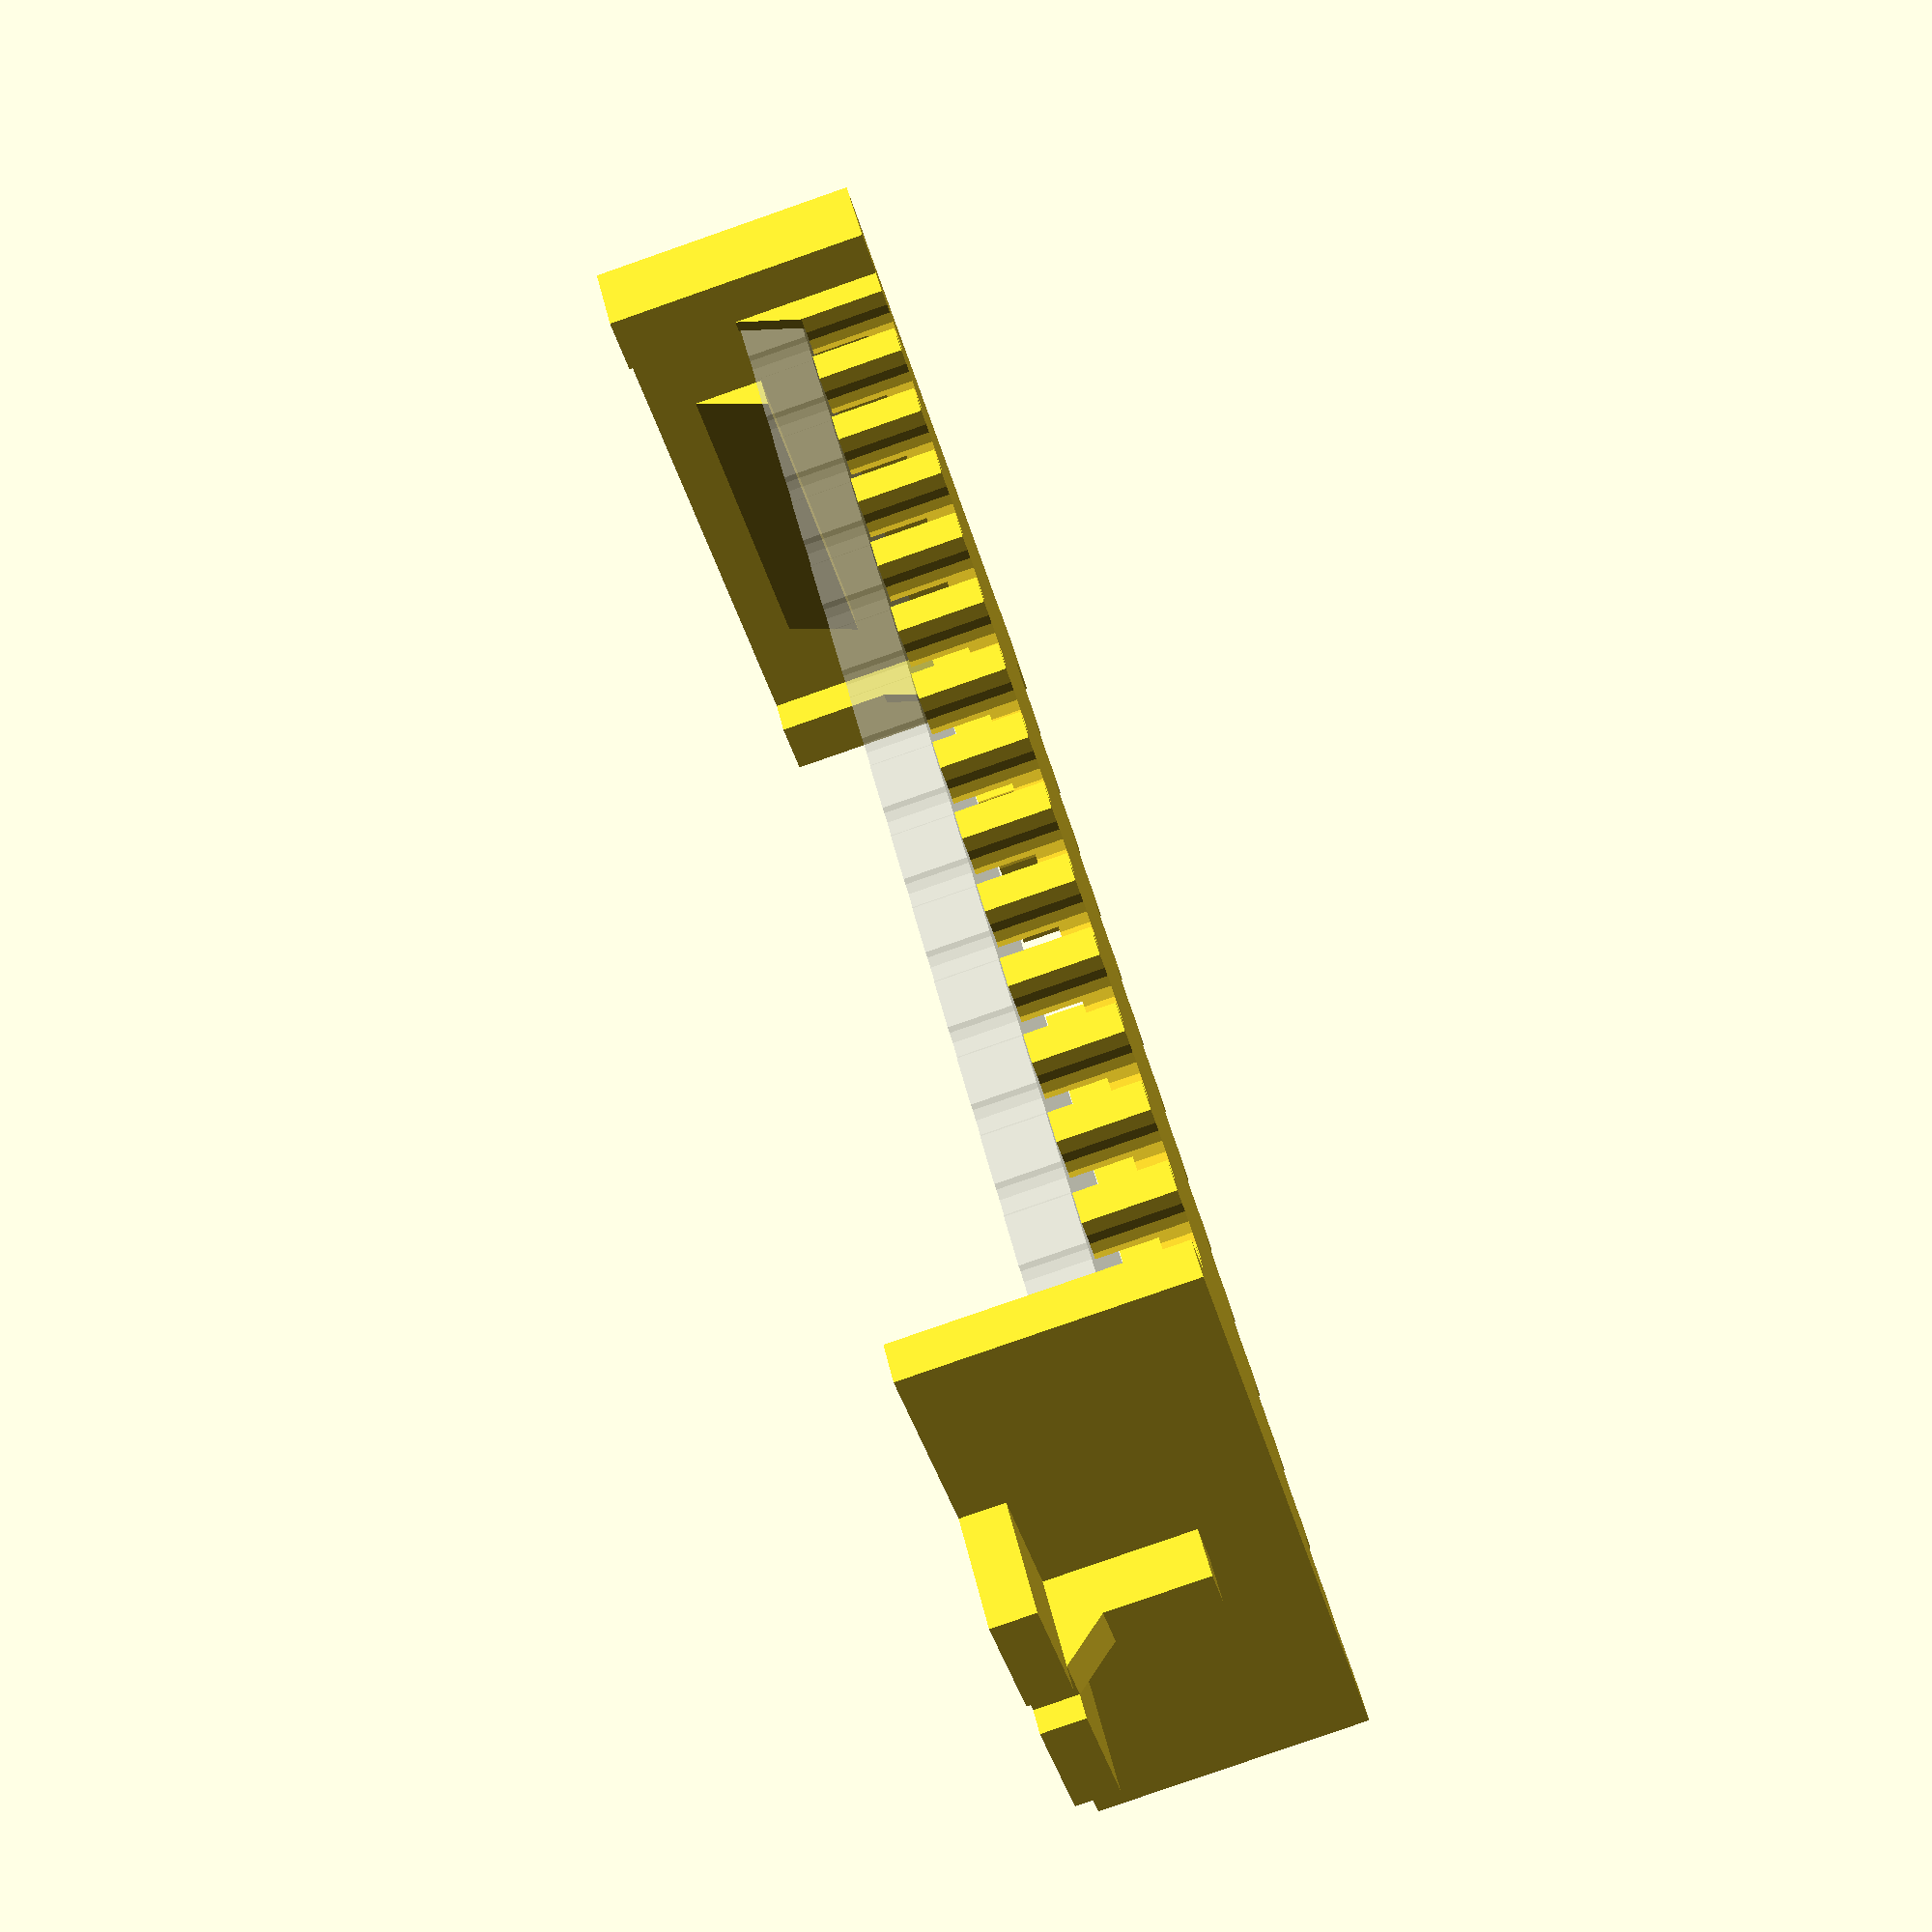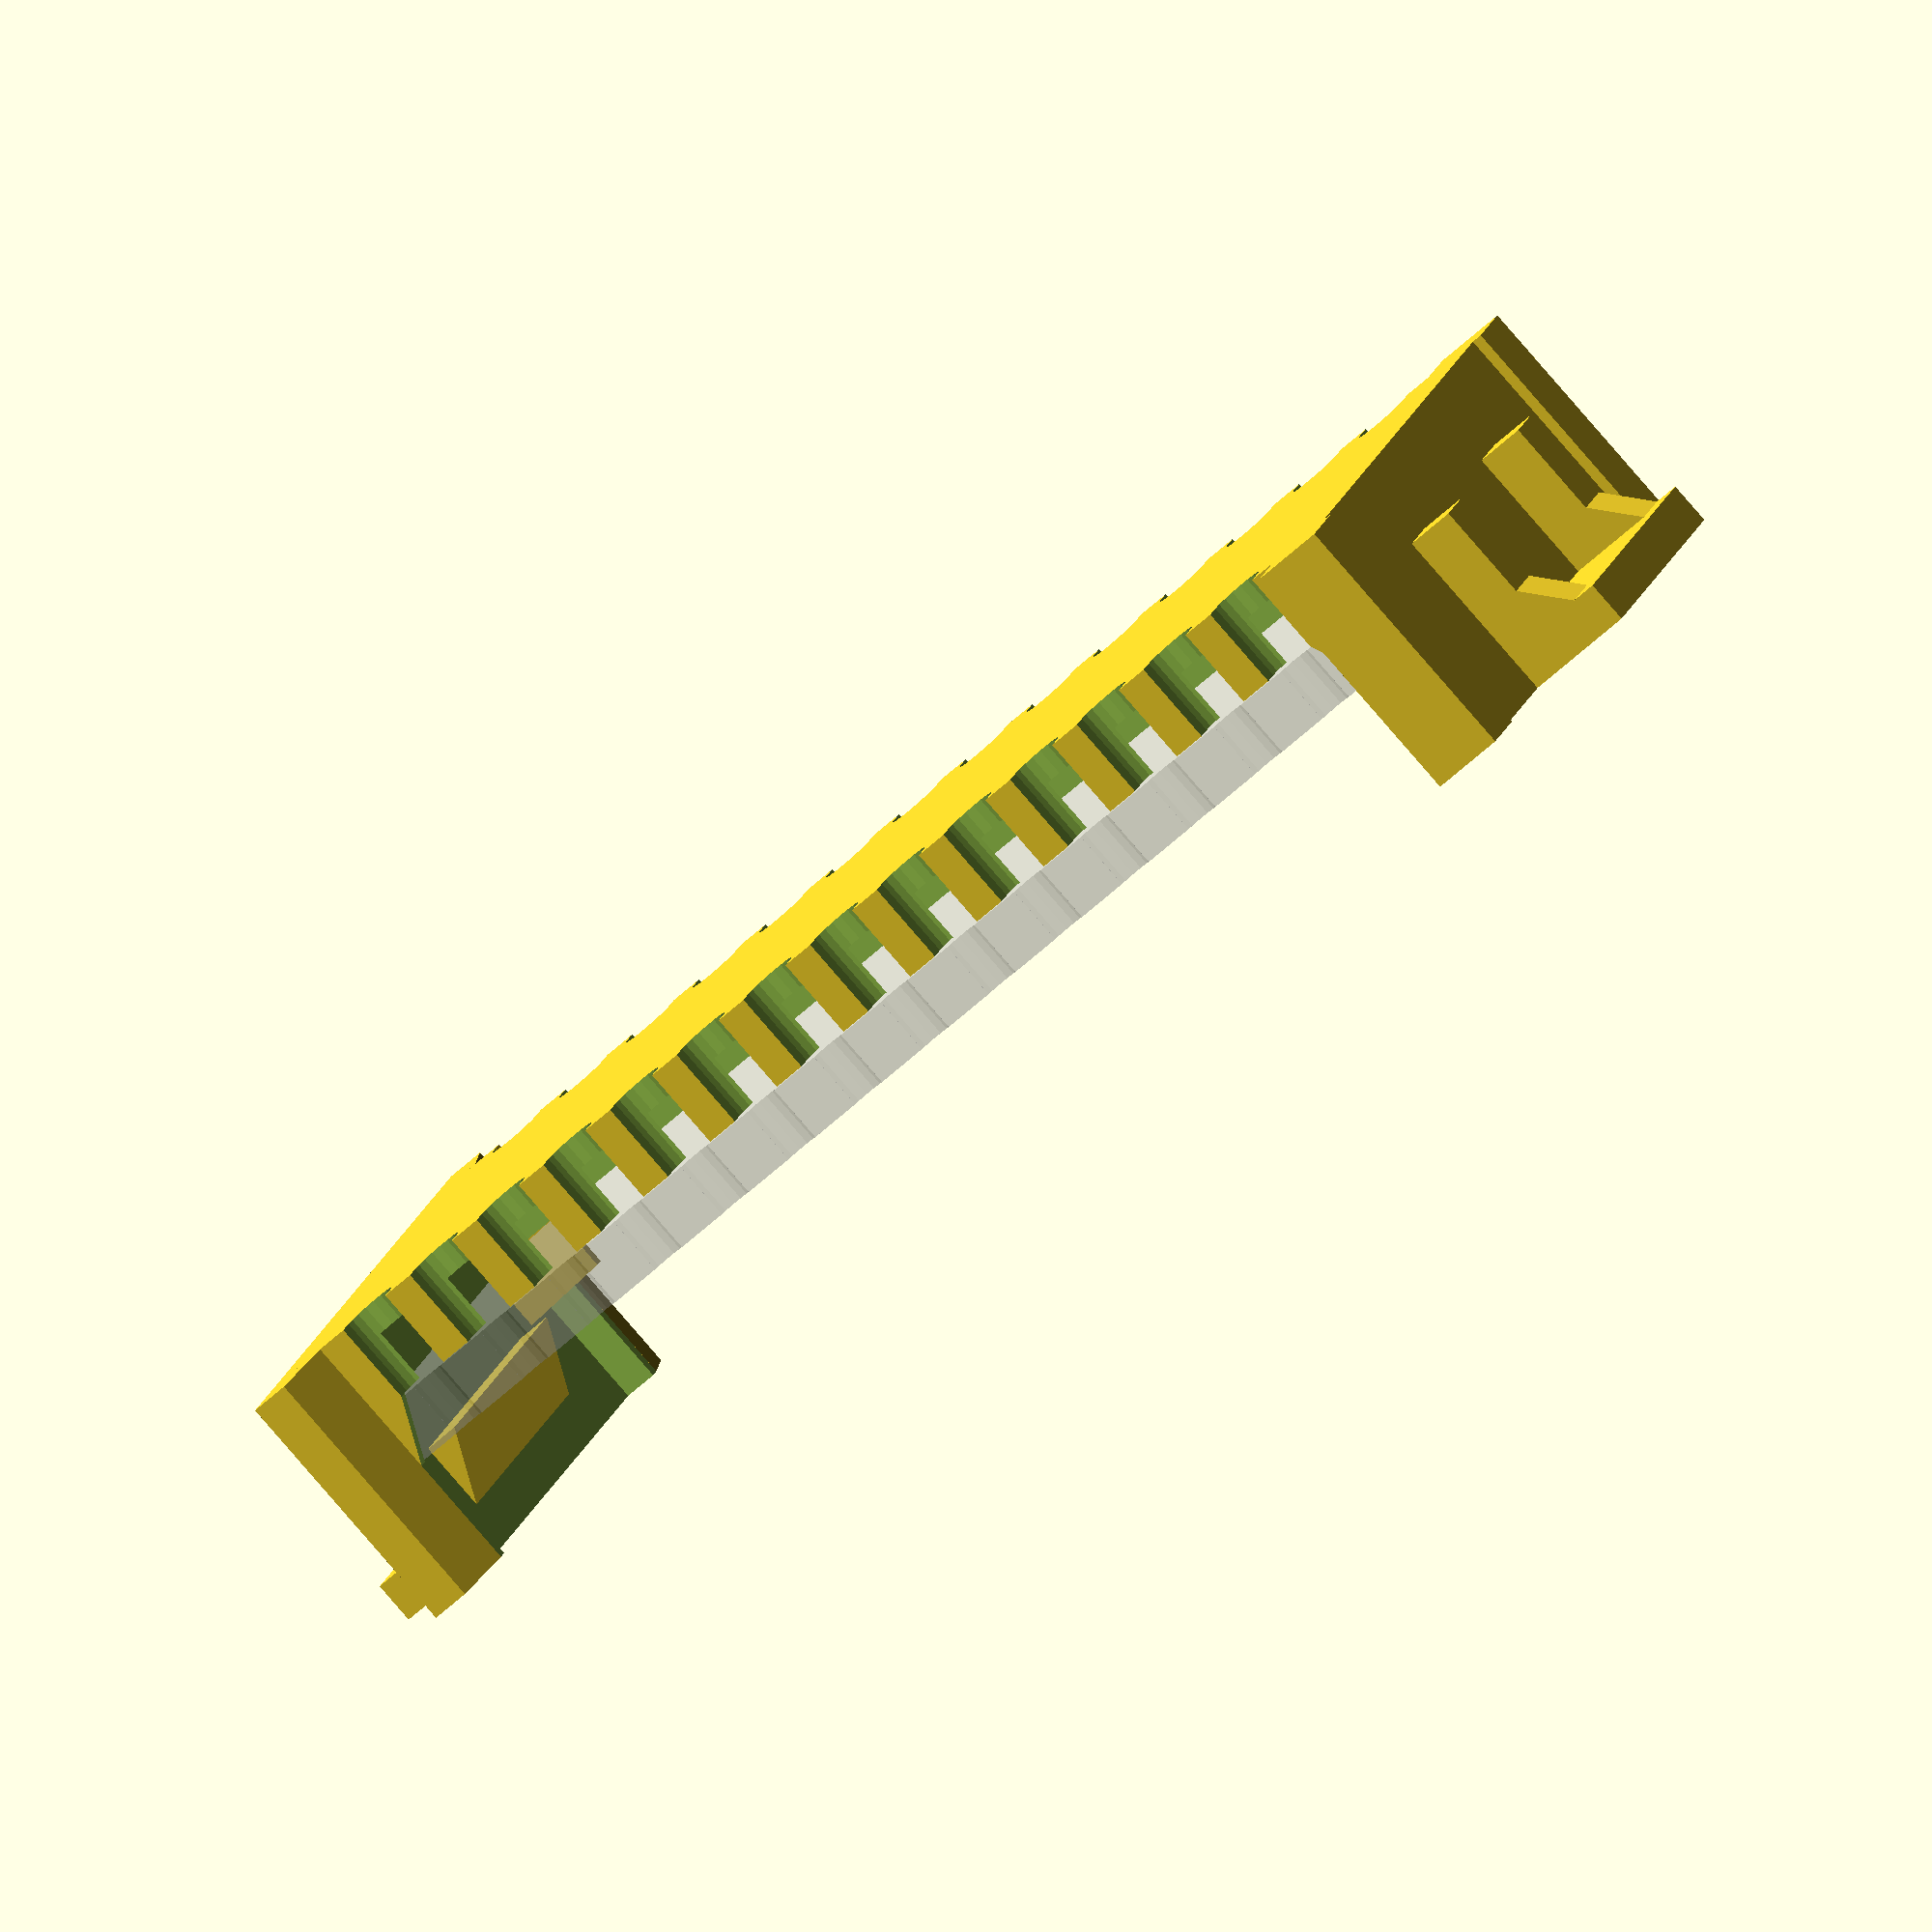
<openscad>
// OpenSCAD model of pcb2molex8878 carrier
// for pcb2molex8878.kicad_pcb

// Carrier to hold a pcb in place of a DIP28 chip
// in the Molex 8878 socket found in some vintage computers.
// Ex: Tandy Model 100, 102, 200, 600
//     Epson PX-4, PX-8

// Brian K. White - b.kenyon.w@gmail.com
// http://tandy.wiki/pcb2molex8878
// https://github.com/aljex/pcb2molex8878/

// -------------------------------------------------------------------------
// UNITS: mm
// VARIANTS: chamfer pin unpolarized legacy

// Which version of the carrier to produce:
// "legacy" - fits REX_bkw_c8 and original Teeprom
// "pin" - fits REX_bkw_c9
// "chamfer" - fits REX_bkw_c11 and current Teeprom - *current default*
// "bump" - carrier wall has a hole for a male polarity bump on a pcb edge
// "max" - maximum usable pcb real-estate
variant = "chamfer"; // Just the default. Makefile overrides this with -D

// Original REX1 can use the "bump" version, if you are willing to sand the pcb edges down a little.

// PCB dimensions are derived from a mix of constraints.

// PCB main outside X,Y dimensions are ultimately derived from the inside of the Molex 8878 socket.
// Socket interior, minus fitment clearance, minus carrier body, minus fitment clearace = PCB X,Y
// Then the chamfer on the PCB is derived from the PCB X dim and the edge of the pin1 contact.
// Then the chamfer in the carrier is derived from the chamfer on the PCB, minus clearance.


_fc = 0.1;  // fitment clearance

// main box-shaped cavity inside socket
// not counting polarity features or contacts
main_x = 39.8;    // 050395288_sd.pdf 50-39-5288 DIM. F: 39.8 / 015299282_sd.pdf: 40.01
main_y = 16.8;    // 050395288_sd.pdf: 16.64 / 015299282_sd.pdf: 16.89
main_z = 7.48;    // neither pdf shows the carrier height nor the socket depth

// pcb thickness - nominal 1.6
_pz = 1.7; // realistic pcb thickness

_mr = 0.836; // pcb edge cut mill radius (0.034")

// pcb cavity (pcb will be smaller)
pcb_x = (variant=="legacy") ? 37.5 : main_x-1.5;     // leave walls >= 0.7  ( (main_x-pcb_x)/2 >= 0.7 )
pcb_y = (variant=="legacy") ? 15.3 : (variant=="max") ? main_y+0.002 : 16.1;
pcb_z = _pz+_fc;

pcb_elev = 2.4;   // bottom of pcb above socket floor. DON'T GO BELOW 1.9 !!!

// Derived/calculated dimensions for the actual PCB
_px = pcb_x - _fc;
_py = pcb_y - _fc;
_pe = pcb_elev + _fc/2;

// cavity in bottom tray for backside components and through-hole legs
perimeter_ledge = (variant=="max")?0:0.8;
pocket_x = pcb_x-perimeter_ledge*2;
pocket_y = pcb_y-perimeter_ledge*2;
if(pcb_x-pocket_x < 1 && pcb_y-pocket_y < 1 && variant != "max") echo("ERROR: Unsupported PCB! Reduce pocket_x or pocket_y, or increase perimeter_ledge");
pocket_floor = 0.8; // floor thickness. fab limit 0.7 min
pocket_z = pcb_elev - pocket_floor;

// wedge-shaped corner posts at pin1 & pin28
cpwedge_xwide = 1.7;      // thick end of wedge
cpwedge_xnarrow = 1.1;    // thin end of wedge
cpwedge_y = 21.2;         // total Y outside end to end both posts

// box-shaped corner posts at pin14 & pin15
cpbox_x = 2.1;    // X len of 1 post
cpbox_y = 1.8;    // Y width of 1 post
cpbox_xe = 0.3;   // X extends past main_x
cpbox_yo = 19.8;  // total Y outside end to end both posts

// socket polarity blades
blade_z = 5.2;            // height from top of main_z to bottom of blade
blade_xwide = 2.5;        // wide part extend past main_x
blade_xnarrow = 1.4;      // narrow part extend past main_x
blade_thickness = 1.4;

// finger pull wings
wing_y = 8.95;
wing_x = 3.2;             // extend past main_x
wing_thickness = 1.2;

// pcb retainer wedges
ret_x = 1;        // overhang
ret_y = 10;       // length
ret_z = 2;        // height

// castellated edge contacts
// get the drill size & position values from the footprint in KiCAD
// PCB/000_LOCAL.pretty/pcb2molex8878.kicad_mod
// drill size and position for castellated edge contacts
c_drill_diameter = 1.6;
c_drill_y = 8.6; // pcb center to drill center
c_spacing = 2.54; // edge contact spacing
c_number = 28; // number of edge contacts
c_width = 1.6; // width of space to cut away from the carrier body around each contact
c_y = 14.1; // distance between opposing contacts in empty socket
c_positions = c_number/2;
c_x_full = c_positions * c_spacing;
c_diff = c_spacing - c_width;
c_x_min = c_x_full - c_diff;

/////////////////////////////////////////////////////
// pcb polarity - polarity of the pcb in the carrier
// (not polarity of the carrier in the socket)

// pcb polarity chamfer
// derived from contacts & clearance - rounded to 0.1 precision
pcb_polarity_chamfer = (variant=="chamfer") ? round((pcb_x/2-c_x_min/2-_fc/2)*10)/10 : 0; // pin 1 corner polarity chamfer
// hard-coded
//pcb_polarity_chamfer = (variant=="chamfer") ? 1.8 : 0; // pin 1 corner polarity chamfer

// pcb polarity pin
pin_x = 14.53;                    // location center X
pin_y = 3.4;                      // location center Y
pin_z = pcb_elev+pcb_z-0.2;       // top of pin, 0.2 below top of pcb
pin_d = (variant=="legacy") ? 2.6 : 2;       // diameter of PIN. hole in pcb is 2*_fc larger
pcb_polarity_hole_d = pin_d + 2*_fc;         // diameter of HOLE

// pcb polarity bump
pcb_polarity_bump_width = (variant=="max") ? 4 : 2;     // bump width - actual size of pcb shape, not including _fc padding
_pbw = (variant=="bump"||variant=="max") ? pcb_polarity_bump_width : 0;
_pbh = (variant=="bump"||variant=="max") ? main_x/2-pcb_x/2+_fc/2 : 0;  // bump height = end wall thickness

// corner prongs
prong_w = (variant=="max") ? 2 : 0;
prong_drill = 0.7; // half-hole cut in side of prong

o = 0.1;  // overcut - extend cut shapes beyond the outside surfaces they cut from, to prevent zero-thickness planes in previews, renders, & mesh outputs
legacy_side_wall_chamfer = 0.5; // size of chamfers on inside side walls for the legacy variant - acommodate mill radius in pcb edge cuts

$fn=18; // arc smoothness

hide_pcb = false;  // overridden by Makefile, hide %pcb() so that scad-to-step.py only sees the carrier object

// Display some calculated values in the console,
// so that it's easy to copy them to KiCAD,
echo("###################################################################");
echo("#");
echo("### Use the following dimensions in KiCAD");
echo("### Carrier Variant",variant);
echo("#");
echo("# PCB: Length,Width",_px,round(_py*10)/10);
if(variant=="chamfer")
  echo("# Polarity Chamfer:",pcb_polarity_chamfer);
if(variant=="bump"||variant=="max")
  echo("# Polarity Bump: Width,Height",_pbw,_pbh);
if(variant=="pin" || variant=="legacy")
  echo("# Polarity Hole: X,Y,Diameter",pin_x,pin_y,pcb_polarity_hole_d);
if(variant=="max")
  echo("# Prongs: Width,Height",prong_w,_pbh);
echo("# Backside Pocket: Length,Width,Depth", (pocket_x>_px)?_px:pocket_x , (pocket_y>_py)?round(_py*10)/10:pocket_y , (pocket_z>pcb_elev)?pcb_elev:pocket_z );
echo("#");
echo("###################################################################");

// ===============================================================

module mirror_copy(vector){
  children();
  mirror(vector) children();
}

// socket polarity blade
module blade(){
  rotate([90,0,0])
    translate([0,-blade_z+main_z/2,0])
      linear_extrude(blade_thickness)
        polygon([
          [0,0],
          [0,blade_z],
          [blade_xwide,blade_z],
          [blade_xwide,blade_z-wing_thickness],
          [blade_xnarrow,blade_z-wing_thickness*2],
          [blade_xnarrow,0]
        ]);
}

module pcb () {
  _lpy = 16.5; // dumb hack for legacy version
  _bw = (variant=="bump") ? _pbw+_mr : _pbw;
  difference(){
    group(){ // ADD
      if (variant!="legacy")
        translate([-_px/2,-_py/2,-main_z/2+_pe])
          linear_extrude(_pz)
            polygon([
              [0,0],
              [-_pbh,0],
              [-_pbh,_bw],
              [0,_bw],
              [0,_py-prong_w],
              [-_pbh,_py-prong_w],
              [-_pbh,_py],
              [0,_py],
              [_px,_py],
              [_px+_pbh,_py],
              [_px+_pbh,_py-prong_w],
              [_px,_py-prong_w],
              [_px,prong_w],
              [_px+_pbh,prong_w],
              [_px+_pbh,0],
              [_px,0]
            ]);
      if(variant=="legacy")
        translate([-_px/2,-_lpy/2,-main_z/2+_pe])
          cube([_px,_lpy,_pz]);
    }

    group(){ //REMOVE
      // castellated edge contacts
      mirror_copy([0,1,0])
        for (i=[0:c_positions-1])
          translate([-(c_x_full/2)+(c_spacing/2)+(i*c_spacing),c_drill_y,-main_z/2-o])
            cylinder(h=main_z+2*o,d=c_drill_diameter);
      // polarity chamfer
      if(variant=="chamfer")
        translate([-_px/2,-_py/2,-main_z/2+pcb_elev-o])
          linear_extrude(_pz+2*o)
            polygon([
              [pcb_polarity_chamfer+o,-o],
              [-o,-o],
              [-o,pcb_polarity_chamfer+o],
            ]);
      // polarity pin hole
      if (variant=="legacy" || variant=="pin")
        translate([-pin_x,-pin_y,-main_z/2+_pe-o])
          cylinder(h=_pz+2*o,d=pcb_polarity_hole_d);
      if (variant=="legacy")
        mirror_copy([1,0,0])
          mirror_copy([0,1,0])
            hull(){
              translate([-_px/2,-_py/2-_mr,-main_z/2+pcb_elev])
                cylinder(h=pcb_z,r=_mr);
              translate([-c_x_min/2-_mr,-_py/2-_mr,-main_z/2+pcb_elev])
                cylinder(h=pcb_z,r=_mr);
            }
      // half-holes drilled in the inner sides of the prongs
      if (variant=="max"){
        translate([-_px/2-prong_drill/2,-_py/2+_pbw,-main_z/2+pcb_elev]) cylinder(h=_pz+o , d=prong_drill);
        translate([-_px/2-prong_drill/2,_py/2-prong_w,-main_z/2+pcb_elev]) cylinder(h=_pz+o , d=prong_drill);
        translate([_px/2+prong_drill/2,_py/2-prong_w,-main_z/2+pcb_elev]) cylinder(h=_pz+o , d=prong_drill);
        translate([_px/2+prong_drill/2,-_py/2+prong_w,-main_z/2+pcb_elev]) cylinder(h=_pz+o , d=prong_drill);
      }
      // mill radius
      if (variant=="bump")
        translate([-_px/2-_mr,-_py/2+_bw,-main_z/2+pcb_elev])
          cylinder(h=pcb_z,r=_mr);
    }
  }
}

module carrier () {
union () {

// most of the body
difference(){

  // === ADD Shapes ===
  group(){

    // main outer box
    cube([main_x,main_y,main_z],center=true);

    // wedge-shaped corner posts at pin1 & pin28
    mirror_copy([0,1,0]) // pin1
      translate([-main_x/2,main_y/2,-main_z/2]) // pin 28
        linear_extrude(main_z)
          polygon([
            [0,0],
            [0,cpwedge_y/2-main_y/2],
            [cpwedge_xnarrow,cpwedge_y/2-main_y/2],
            [cpwedge_xwide,0]
          ]);

    // box-shaped corner posts at pin14 & pin15
    mirror_copy([0,1,0]) // pin 14
      translate([main_x/2-cpbox_x+cpbox_xe,cpbox_yo/2-cpbox_y,-main_z/2]) // pin 15
        cube([cpbox_x,cpbox_y,main_z]);

    // finger pull wings
    mirror_copy([1,0,0]) // wing 1 / pin 1/28 end
      translate([main_x/2+wing_x/2,0,main_z/2-wing_thickness/2]) // wing 2 / pin 14/15 end
        cube([wing_x,wing_y,wing_thickness],center=true);

    // socket polarity blades
    translate([-main_x/2,-blade_thickness/2,0]) // pin 1/28 end
      rotate([0,0,180])
        blade();
    mirror_copy([0,1,0]) // pin 14
      translate([main_x/2,wing_y/2,0]) // pin 15
          blade();
  }

  // === SUBTRACT Shapes ===
  group(){
    // main cavity for pcb
    translate([0,0,pcb_elev])
      cube([pcb_x,pcb_y,main_z],center=true);

    if(variant=="legacy"){
      // chamfer inside edge of original style thick side walls 
      lswcs = legacy_side_wall_chamfer+o*2;
      mirror_copy([1,0,0]) // pins 1 & 28
        mirror_copy([0,1,0]) // pin 14
          translate([c_x_min/2-o,pcb_y/2-o,-main_z/2+pcb_elev]) // pin 15
            linear_extrude(main_z-pcb_elev+o)
              polygon([
                [0,0],
                [lswcs,0],
                [0,lswcs]
              ]);
    } else if (variant=="max") {

    } else {
      // 3d-print services can't print walls thinner than 0.7mm,
      // so here we shave them off the corner posts, mostly.

      // corners 1 & 28
      _iwx1 = main_x/2-c_x_min/2-cpwedge_xwide;
      mirror_copy([0,1,0])
        translate([-main_x/2+cpwedge_xwide,main_y/2+o,-main_z/2+pcb_elev])
          rotate([90,0,0])
            linear_extrude(main_y/2-pcb_y/2+o*2)
              polygon([
                [_iwx1,0],
                [_iwx1+o,0],
                [_iwx1+o,main_z-pcb_elev+o],
                [0,main_z-pcb_elev+o],
                [0,pcb_z]
              ]);

      // corners 14 & 15
      _iwx2 = (main_x/2+cpbox_xe-cpbox_x)-c_x_min/2;
      mirror_copy([0,1,0])
        translate([c_x_min/2,main_y/2+o,-main_z/2+pcb_elev]) 
          rotate([90,0,0])
            linear_extrude(main_y/2-pcb_y/2+o*2)
              polygon([
                [-o,0],
                [-o,main_z-pcb_elev+o],
                [_iwx2,main_z-pcb_elev+o],
                [_iwx2,pcb_z],
                [0,0,]
              ]);


    }

    // pocket for backside components
    translate([0,0,pcb_elev-pocket_z])
      cube([pocket_x,pocket_y,main_z],center=true);

    // clearance for socket contacts
    mirror_copy([0,1,0])
      for (i=[0:c_number/2-1])
        translate([-(c_x_full/2)+(c_spacing/2)+(i*c_spacing),c_y/2+c_width/2,-main_z/2-o])
          hull(){
            cylinder(h=main_z+o*2,d=c_width);
            translate([0,main_y/2-c_y/2,0]) cylinder(h=main_z+o*2,d=c_width);
          }

    // Cut the fingers down to either pcb_elev or pocket_floor.
    //
    // If there isn't going to be at least 0.5 ledge to rest on,
    // then don't bother having any posts at all, just cut
    // the fingers down level with the pocket floor.
    //
    // Otherwise, cut the fingers to leave posts up to pcb_elev for the pcb to rest on.
    finger_z = (pcb_y-pocket_y<1) ? pocket_floor : pcb_elev;
    translate([-c_x_min/2,-(main_y+o)/2,-main_z/2+finger_z])
    cube([c_x_min,main_y+o,main_z]);

    // notch in wing 1 / pin 1/28 end
    translate([-main_x/2-wing_x-o,-blade_thickness/2,main_z/2-blade_thickness+o])
      cube([wing_x-blade_xwide+o,blade_thickness,wing_thickness+o*2]);

    // holes in end-walls

    // "max" has a complicated pcb shape
    if(variant=="max"){
      translate([-_px/2,-pcb_y/2,-main_z/2+pcb_elev])
        linear_extrude(pcb_z)
          polygon([
            [0,0],             // pin1 inside corner
            [-_pbh-o,0],       // pin1 prong end
            [-_pbh-o,_pbw+_fc],
            [-_mr/2,_pbw+_fc],  // mill radius
            [0,_pbw+_mr+_fc],    // mill radius
            [0,pcb_y-prong_w-_mr-_fc],   // mill radius
            [-_mr/2,pcb_y-prong_w-_fc], // mill radius
            [-_pbh-o,pcb_y-prong_w-_fc],
            [-_pbh-o,pcb_y],         // pin28 prong end
            [0,pcb_y],               // pin28 inside corner
            [_px,pcb_y],             // pin15 inside corner
            [_px+_pbh+o,pcb_y],      // pin15 prong edge
            [_px+_pbh+o,pcb_y-prong_w-_fc],
            [_px+_mr/2,pcb_y-prong_w-_fc], // mill radius
            [_px,pcb_y-prong_w-_mr-_fc],   // mill radius 
            [_px,prong_w+_mr+_fc],   // mill radius
            [_px+_mr/2,prong_w+_fc], // mill radius
            [_px+_pbh+o,prong_w+_fc],
            [_px+_pbh+o,0],          // pin14 prong end
            [_px,0]                  // pin14 inside corner
          ]);
    }

   if(variant=="bump"){
     // the basic hole for the bump
     translate([-pcb_x/2-_pbh-o/2,-pcb_y/2,-main_z/2+pcb_elev]) cube([_pbh+o,_pbw+_fc,pcb_z]);
     // mill radius - pcb edge cut router leaves a fillet on inside corners
     translate([-pcb_x/2-_mr+0.001,-pcb_y/2+_pbw+_fc+_mr-0.001,-main_z/2+pcb_elev]) rotate([0,0,270]) difference(){
        cube([_mr,_mr,pcb_z]);
        translate([0,0,-o/2]) cylinder(h=pcb_z+o,r=_mr);
      }
    }

  }
}

// pcb retainer snap wedges
if (variant!="max") mirror_copy([1,0,0]) // pin 14/15 end
  translate([-pcb_x/2,ret_y/2,-main_z/2+pcb_elev+pcb_z]) // pin 1/28 end
    rotate([90,0,0])
      linear_extrude(ret_y)
        polygon([
          [0,0],
          [0,ret_z],
          [ret_x,0]
        ]);

// pcb polarity
if(variant=="chamfer")
  translate([-pcb_x/2,-pcb_y/2,-main_z/2])
    linear_extrude(pcb_elev+pcb_z)
      polygon([
        [0,0],
        [0,pcb_polarity_chamfer+_fc/2],
        [pcb_polarity_chamfer+_fc/2,0],
        [pcb_polarity_chamfer+_fc/2,-(main_y/2-pcb_y/2)],
        [0,-(main_y/2-pcb_y/2)],
      ]);
if(variant=="pin" || variant=="legacy")
  translate([-pin_x,-pin_y,-main_z/2+pocket_floor]){
    cylinder(h=pin_z-pocket_floor,d=pin_d); // pin
    cylinder(h=0.2,d1=pin_d+2,d2=pin_d); // fillet
}
if(variant=="max"){
  translate([-pcb_x/2-prong_drill/2,-pcb_y/2+_pbw+_fc,-main_z/2+pcb_elev-o/2]) cylinder(h=pcb_z+o,d=prong_drill);
  translate([-pcb_x/2-prong_drill/2,_py/2-prong_w-_fc,-main_z/2+pcb_elev-o/2]) cylinder(h=pcb_z+o,d=prong_drill);
  translate([pcb_x/2+prong_drill/2,_py/2-prong_w-_fc,-main_z/2+pcb_elev-o/2]) cylinder(h=pcb_z+o,d=prong_drill);
  translate([pcb_x/2+prong_drill/2,-_py/2+prong_w+_fc,-main_z/2+pcb_elev-o/2]) cylinder(h=pcb_z+o,d=prong_drill);
}
}  // union
}  // carrier

////////////////////////////////////////////////////////////////////////////////

// Makefile overrides hide_pcb, and pcb_move_* to generate pngs for README.md
pcb_move_x = 0;
pcb_move_y = 0;
pcb_move_z = 0;
pcb_color = "none";
if(!hide_pcb){
  translate([pcb_move_x,pcb_move_y,pcb_move_z]){
    if(pcb_color!="none") color(pcb_color) pcb();
    else %pcb();
  }
}

// Makefile overrides carrier_color to generate pngs for README.md
carrier_color = "none";
if(carrier_color!="none") color(carrier_color) carrier();
else carrier();

</openscad>
<views>
elev=262.2 azim=132.7 roll=70.8 proj=p view=solid
elev=265.0 azim=340.6 roll=319.0 proj=o view=solid
</views>
